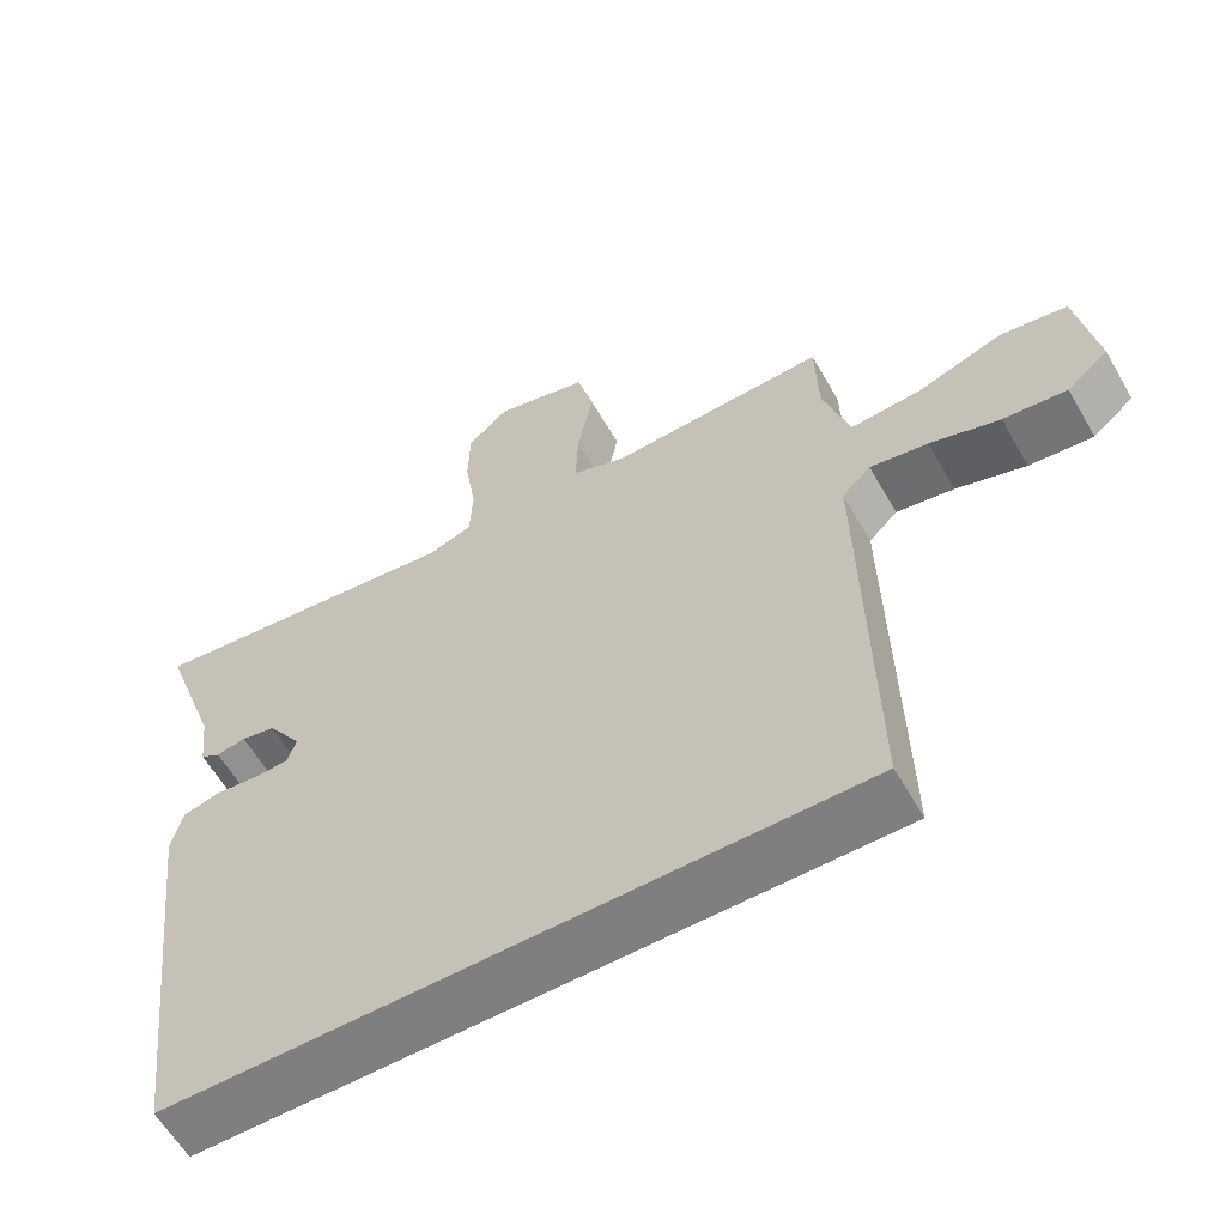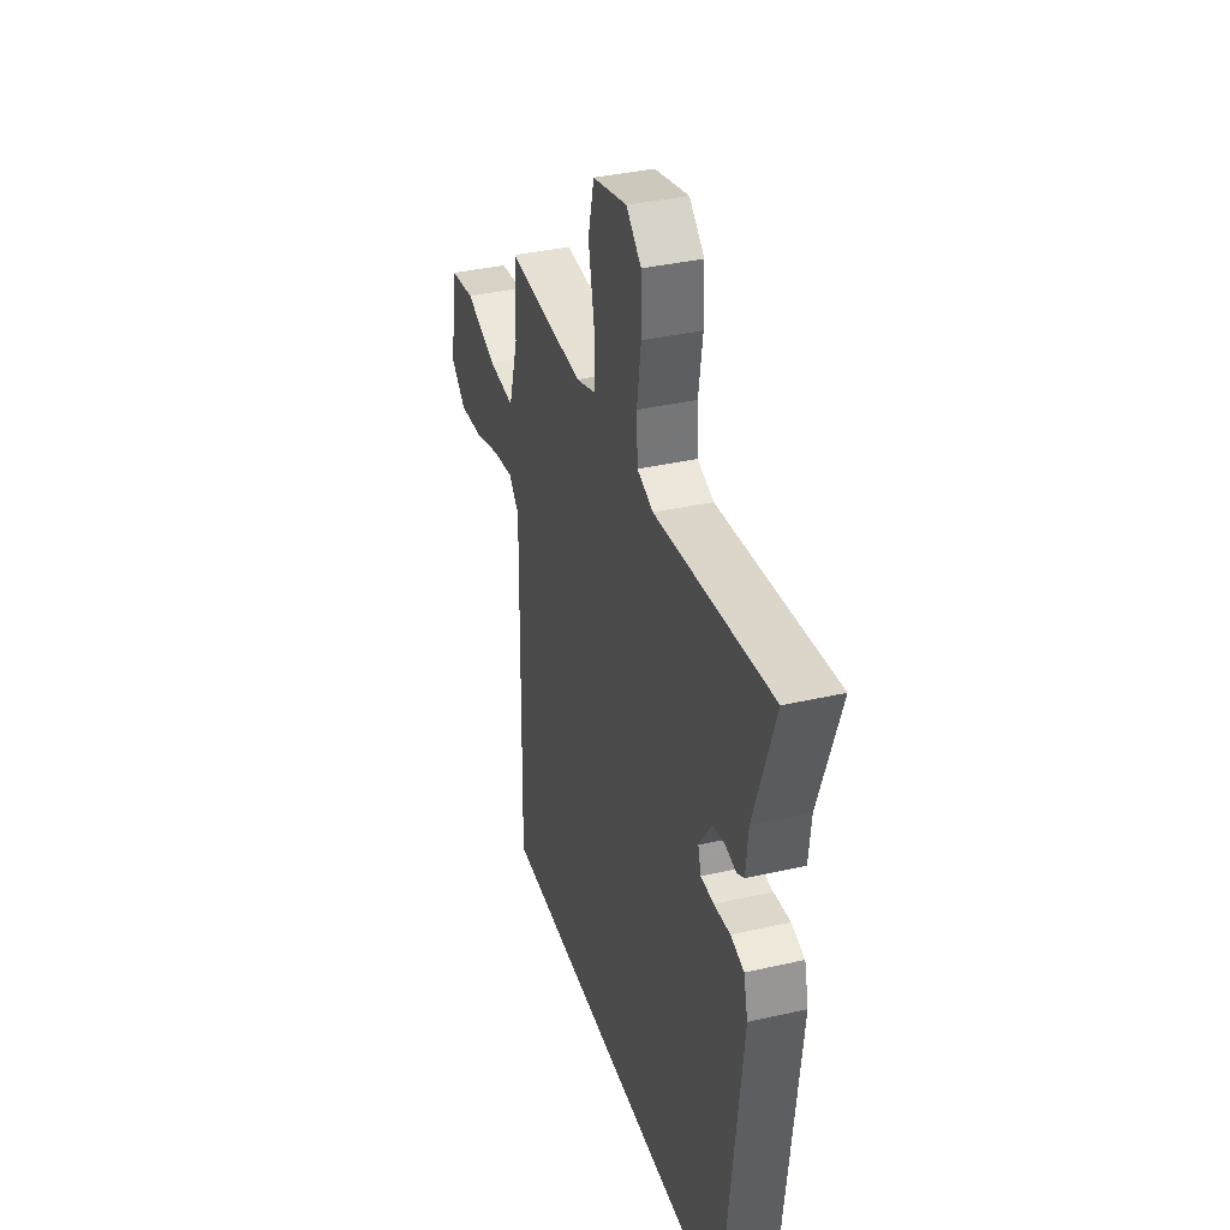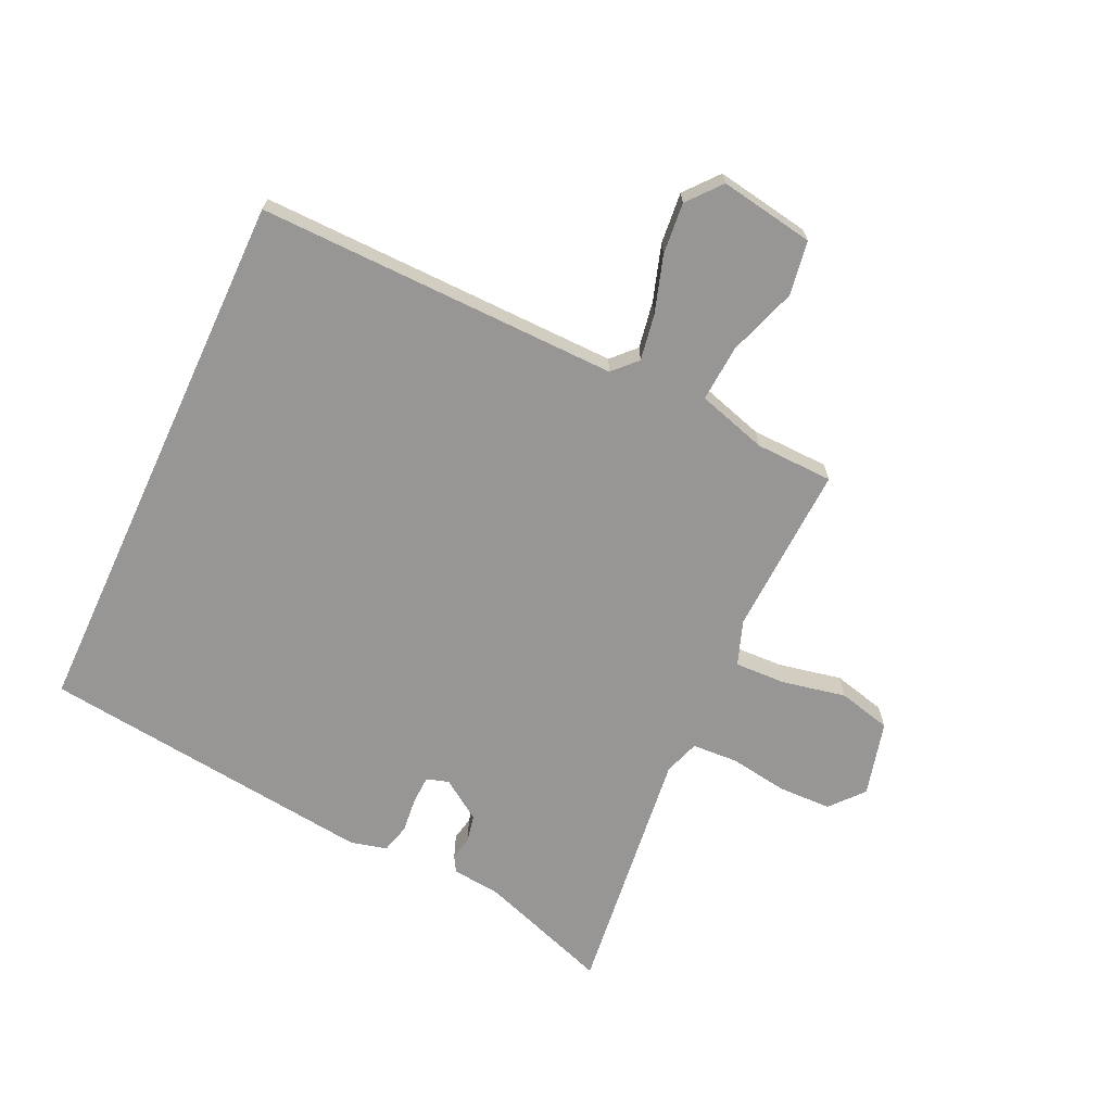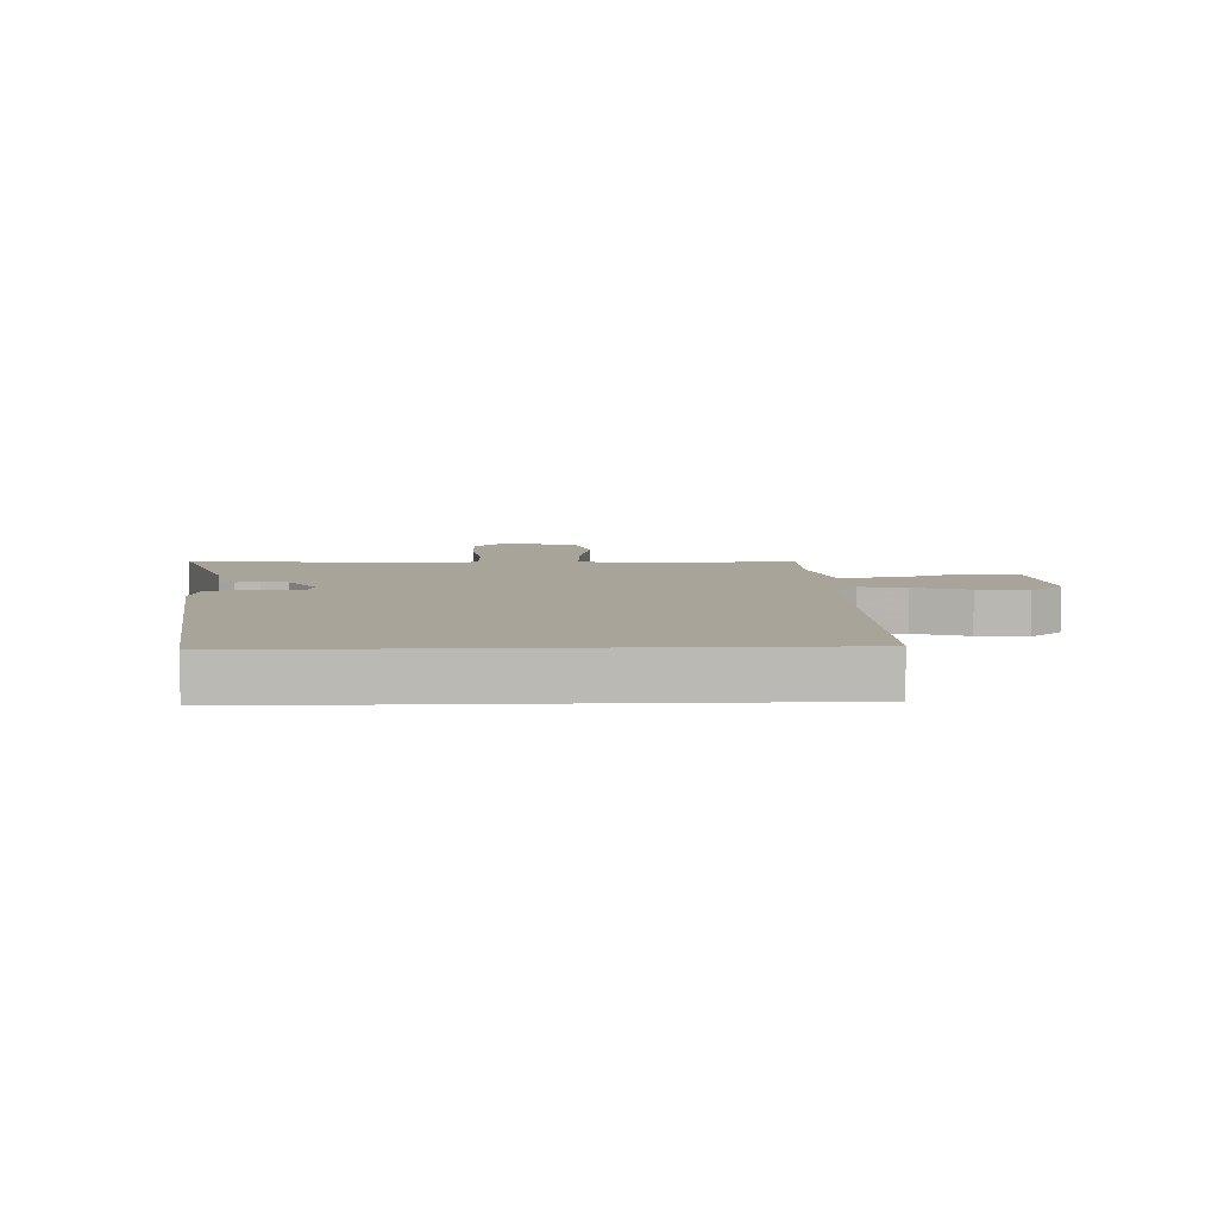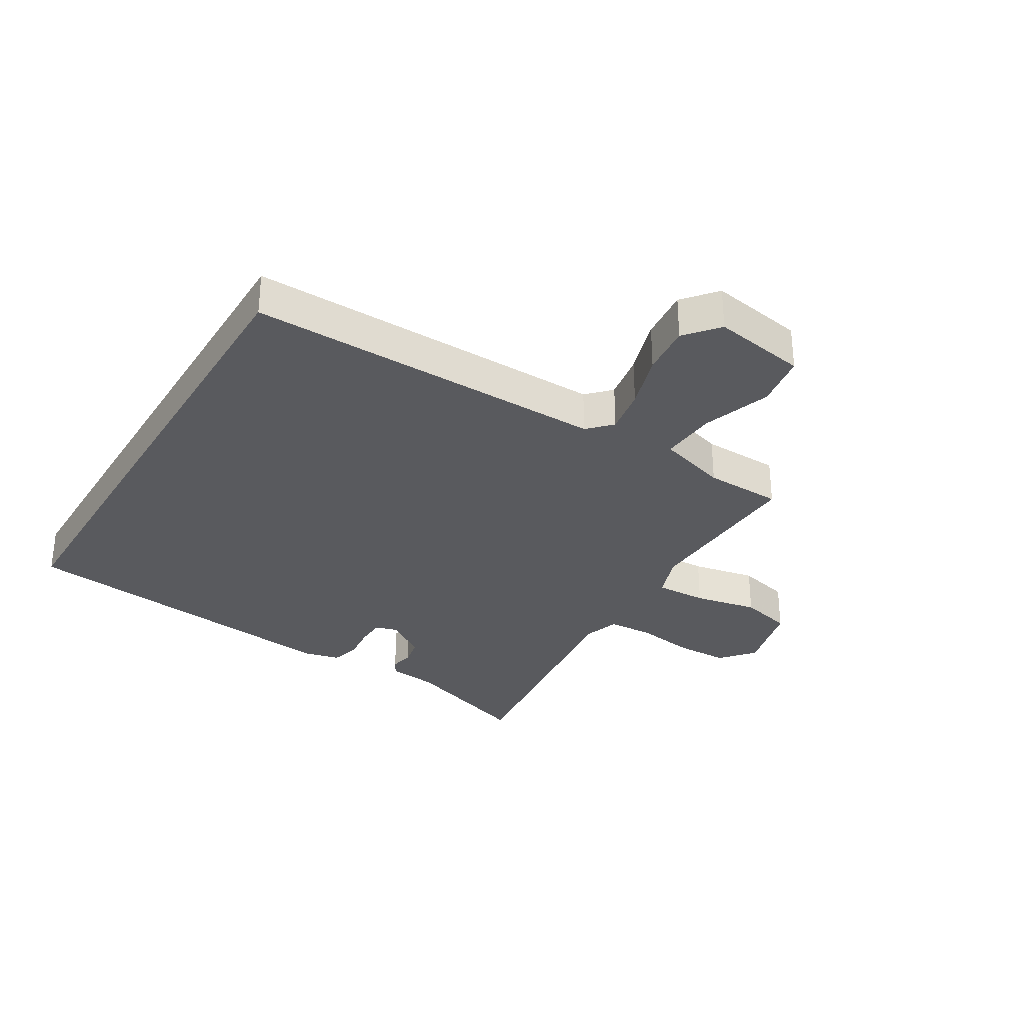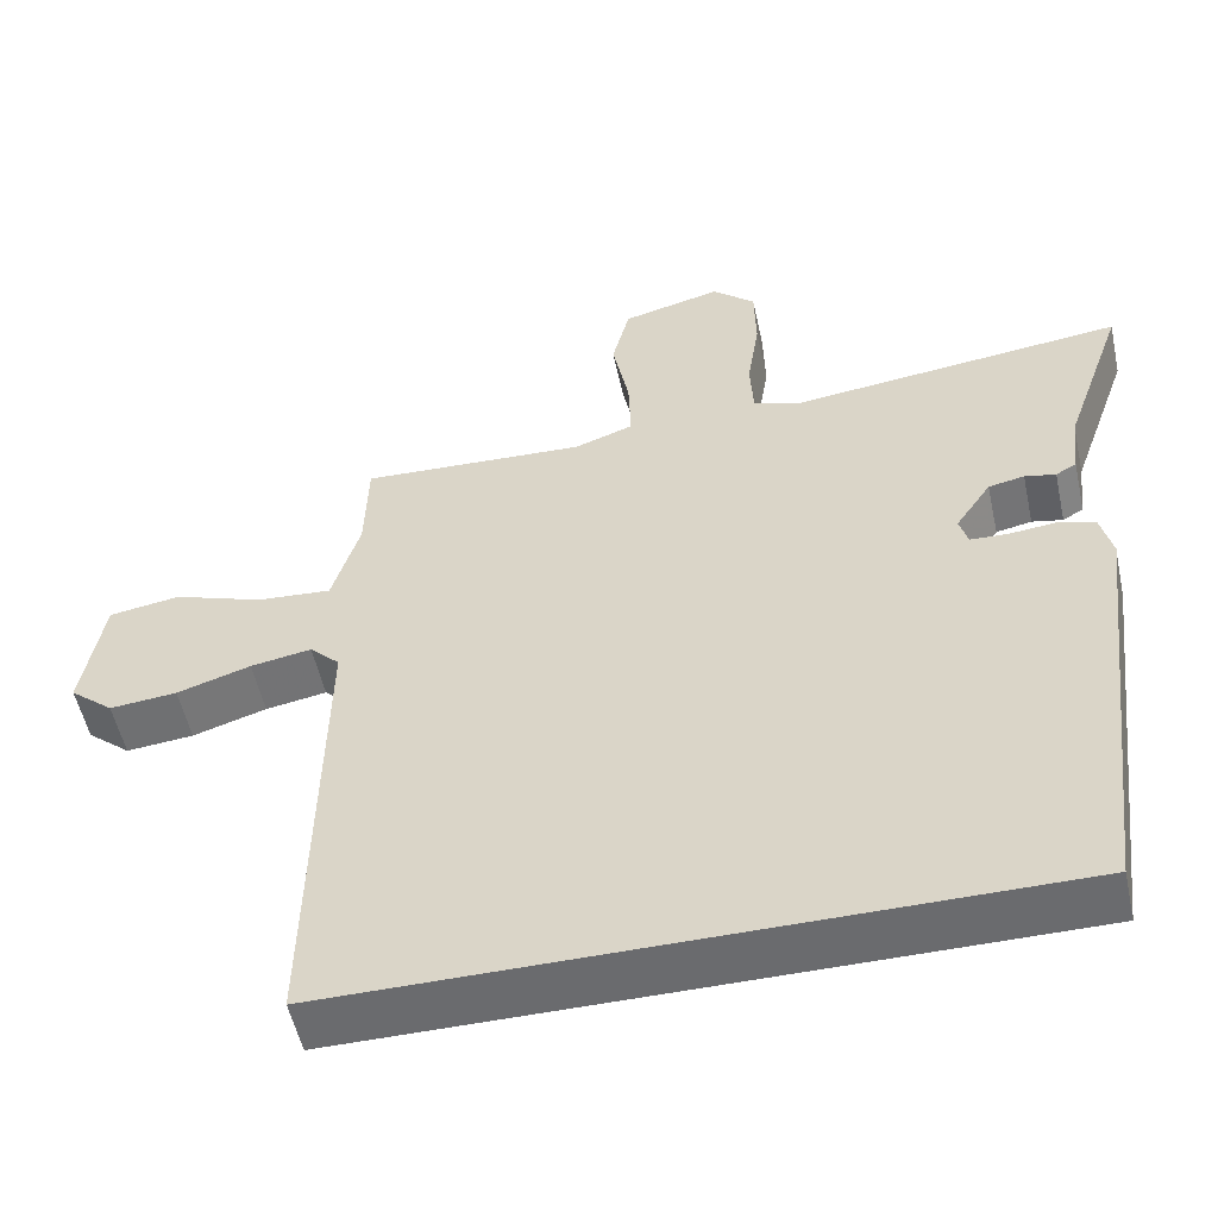
<metadata>
{"format":"obj","ext":"obj","renderer":"f3d","projection":"perspective","resolution":1024,"background":"white","views":[{"elev":-59.8,"azim":-150.2,"up":"+Z"},{"elev":36.5,"azim":73.4,"up":"+Z"},{"elev":-68.0,"azim":-114.8,"up":"+Y"},{"elev":7.2,"azim":177.9,"up":"+Y"},{"elev":-31.7,"azim":-121.0,"up":"+Y"},{"elev":-53.4,"azim":12.2,"up":"+Z"}]}
</metadata>
<code>
v -0.455 0.07 0.498
v -0.172 0.07 0.485
v -0.098 0.07 0.511
v -0.101 0.07 0.596
v -0.122 0.07 0.701
v -0.1 0.07 0.788
v 0.024 0.07 0.819
v 0.078 0.07 0.772
v 0.08 0.07 0.685
v 0.065 0.07 0.588
v 0.069 0.07 0.513
v 0.127 0.07 0.493
v 0.547 0.07 0.541
v 0.471 0.07 0.325
v 0.462 0.07 0.244
v 0.436 0.07 0.229
v 0.397 0.07 0.237
v 0.352 0.07 0.228
v 0.307 0.07 0.162
v 0.318 0.07 0.125
v 0.364 0.07 0.123
v 0.423 0.07 0.129
v 0.471 0.07 0.116
v 0.486 0.07 0.056
v 0.419 0.07 -0.5
v -0.482 0.07 -0.5
v -0.47 0.07 0.098
v -0.508 0.07 0.135
v -0.585 0.07 0.122
v -0.678 0.07 0.093
v -0.763 0.07 0.085
v -0.818 0.07 0.131
v -0.791 0.07 0.287
v -0.701 0.07 0.301
v -0.588 0.07 0.262
v -0.494 0.07 0.255
v -0.459 0.07 0.37
v -0.455 0 0.498
v -0.172 0 0.485
v -0.098 0 0.511
v -0.101 0 0.596
v -0.122 0 0.701
v -0.1 0 0.788
v 0.024 0 0.819
v 0.078 0 0.772
v 0.08 0 0.685
v 0.065 0 0.588
v 0.069 0 0.513
v 0.127 0 0.493
v 0.547 0 0.541
v 0.471 0 0.325
v 0.462 0 0.244
v 0.436 0 0.229
v 0.397 0 0.237
v 0.352 0 0.228
v 0.307 0 0.162
v 0.318 0 0.125
v 0.364 0 0.123
v 0.423 0 0.129
v 0.471 0 0.116
v 0.486 0 0.056
v 0.419 0 -0.5
v -0.482 0 -0.5
v -0.47 0 0.098
v -0.508 0 0.135
v -0.585 0 0.122
v -0.678 0 0.093
v -0.763 0 0.085
v -0.818 0 0.131
v -0.791 0 0.287
v -0.701 0 0.301
v -0.588 0 0.262
v -0.494 0 0.255
v -0.459 0 0.37
f 33 34 35
f 32 33 35
f 31 32 35
f 30 31 35
f 29 30 35
f 28 29 35 36
f 27 28 36 37
f 24 25 26
f 23 24 26
f 22 23 26
f 21 22 26
f 20 21 26 27
f 19 20 27 37
f 14 15 16 17
f 14 17 18
f 13 14 18
f 12 13 18
f 18 19 37
f 12 18 37
f 11 12 37
f 8 9 10
f 7 8 10
f 6 7 10
f 5 6 10
f 4 5 10
f 3 4 10 11
f 37 1 2
f 2 3 11 37
f 72 71 70
f 72 70 69
f 72 69 68
f 72 68 67
f 72 67 66
f 73 72 66 65
f 74 73 65 64
f 63 62 61
f 63 61 60
f 63 60 59
f 63 59 58
f 64 63 58 57
f 74 64 57 56
f 54 53 52 51
f 55 54 51
f 55 51 50
f 55 50 49
f 74 56 55
f 74 55 49
f 74 49 48
f 47 46 45
f 47 45 44
f 47 44 43
f 47 43 42
f 47 42 41
f 48 47 41 40
f 39 38 74
f 74 48 40 39
f 1 38 39 2
f 2 39 40 3
f 3 40 41 4
f 4 41 42 5
f 5 42 43 6
f 6 43 44 7
f 7 44 45 8
f 8 45 46 9
f 9 46 47 10
f 10 47 48 11
f 11 48 49 12
f 12 49 50 13
f 13 50 51 14
f 14 51 52 15
f 15 52 53 16
f 16 53 54 17
f 17 54 55 18
f 18 55 56 19
f 19 56 57 20
f 20 57 58 21
f 21 58 59 22
f 22 59 60 23
f 23 60 61 24
f 24 61 62 25
f 25 62 63 26
f 26 63 64 27
f 27 64 65 28
f 28 65 66 29
f 29 66 67 30
f 30 67 68 31
f 31 68 69 32
f 32 69 70 33
f 33 70 71 34
f 34 71 72 35
f 35 72 73 36
f 36 73 74 37
f 37 74 38 1

</code>
